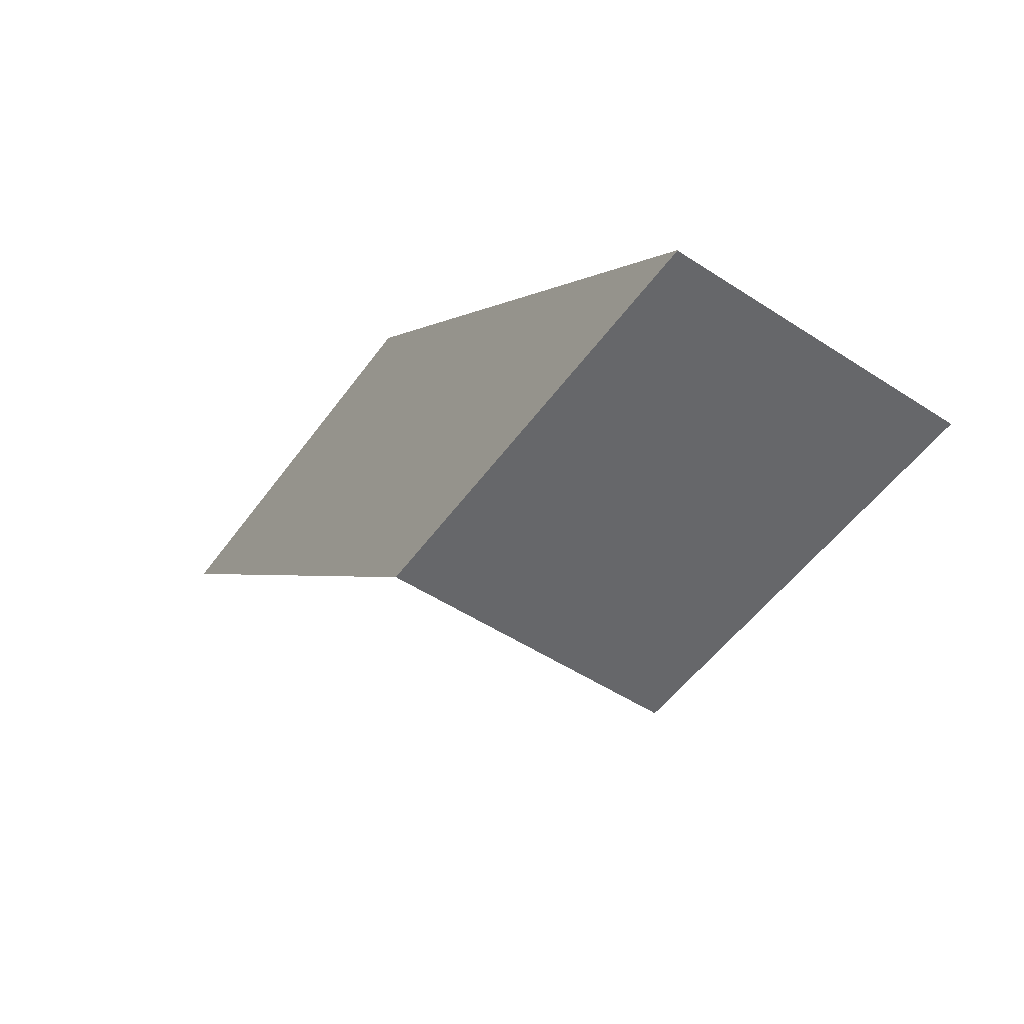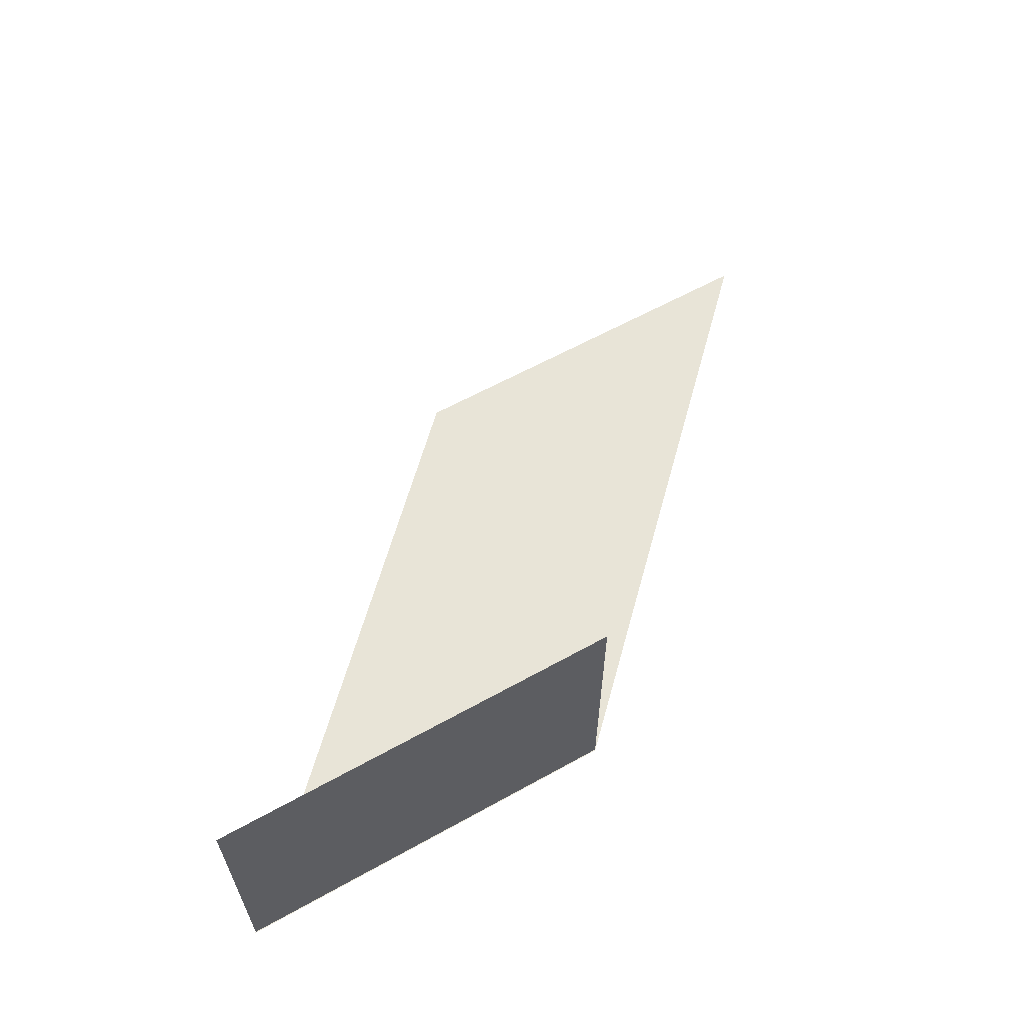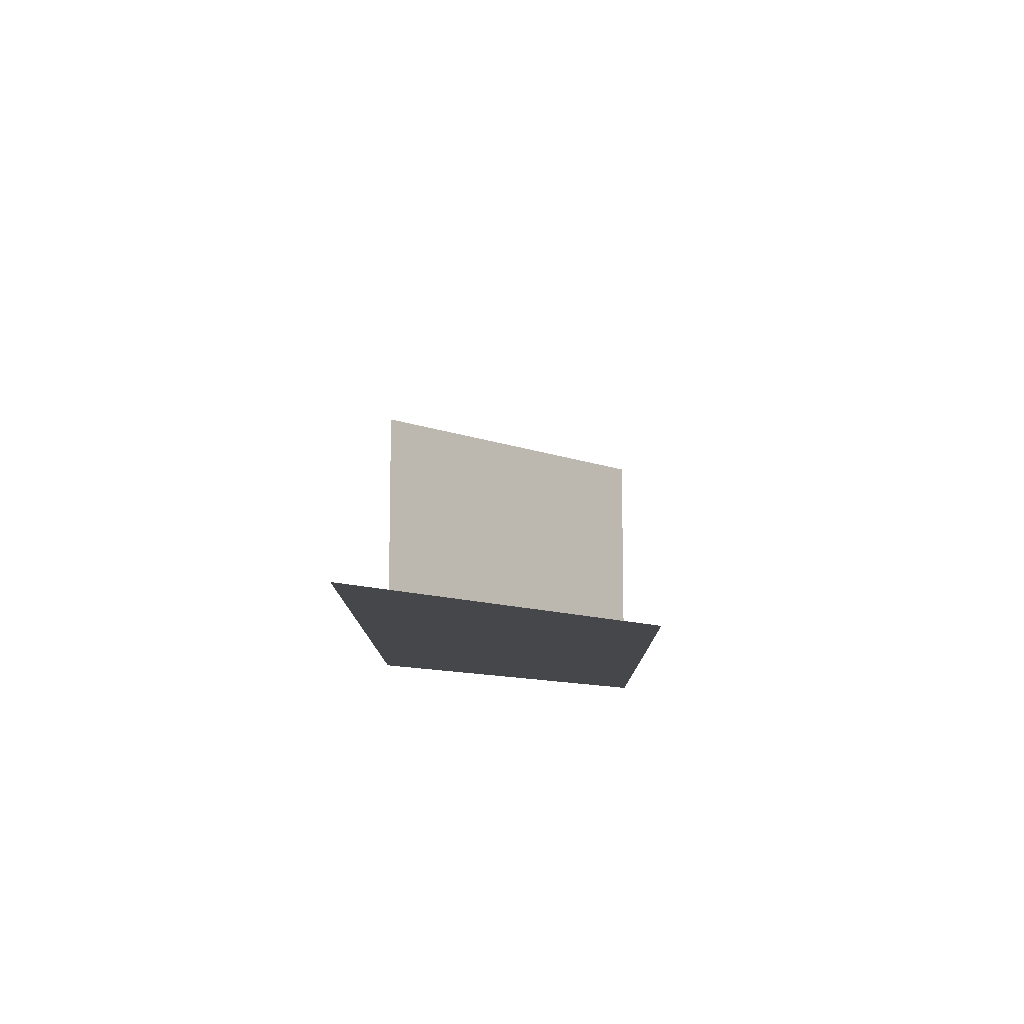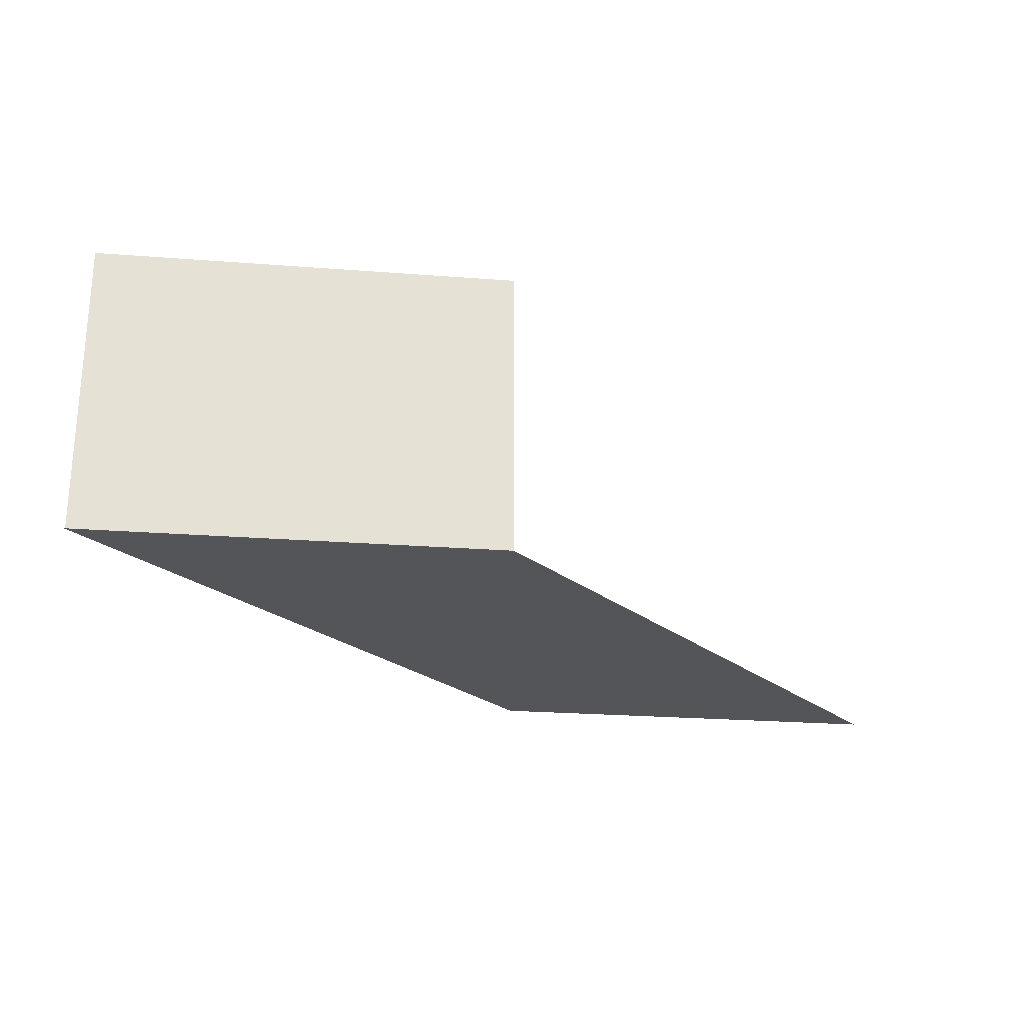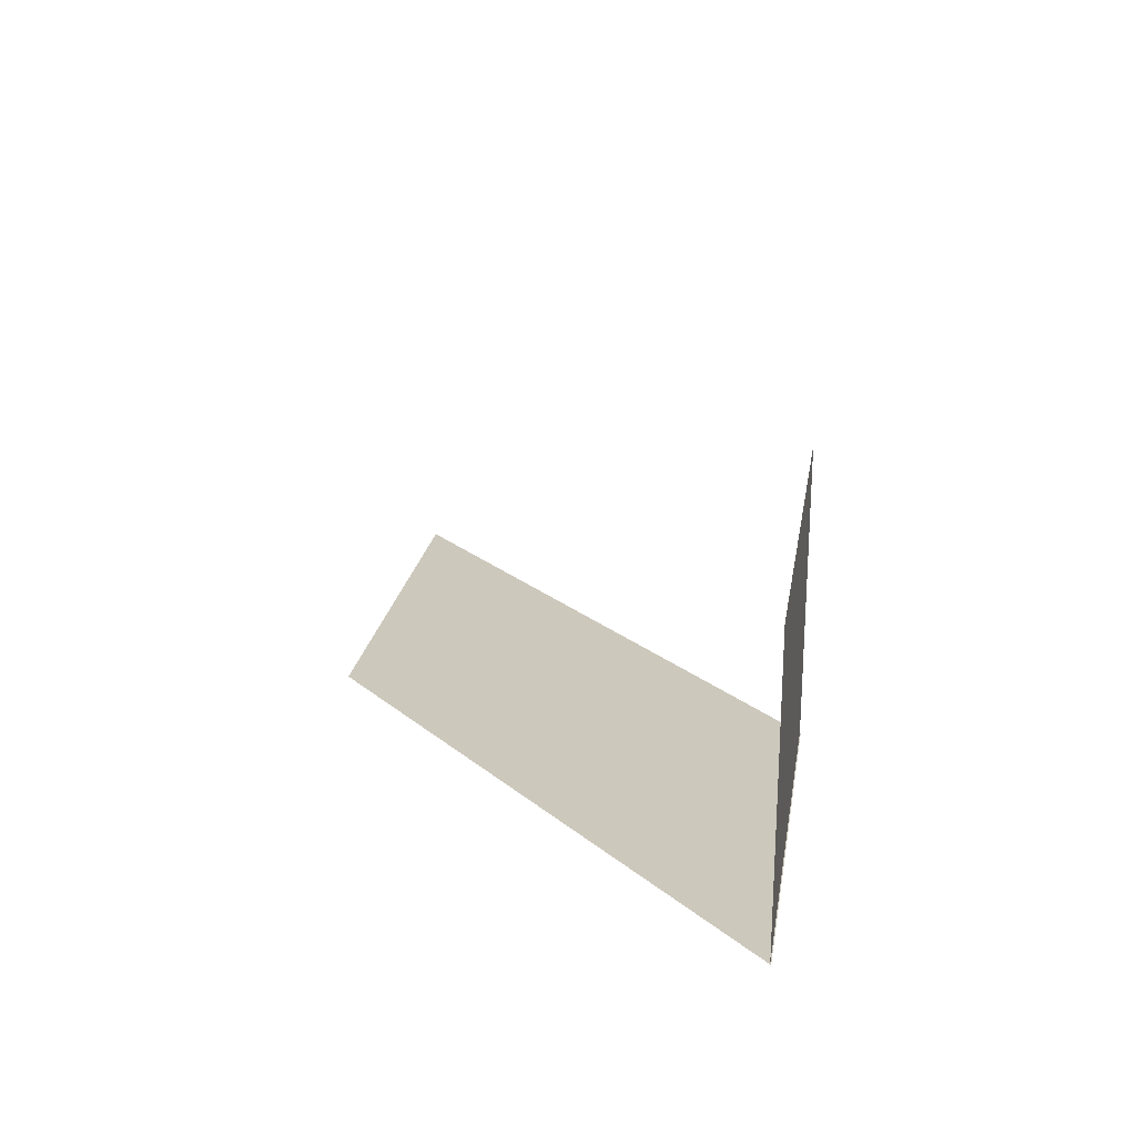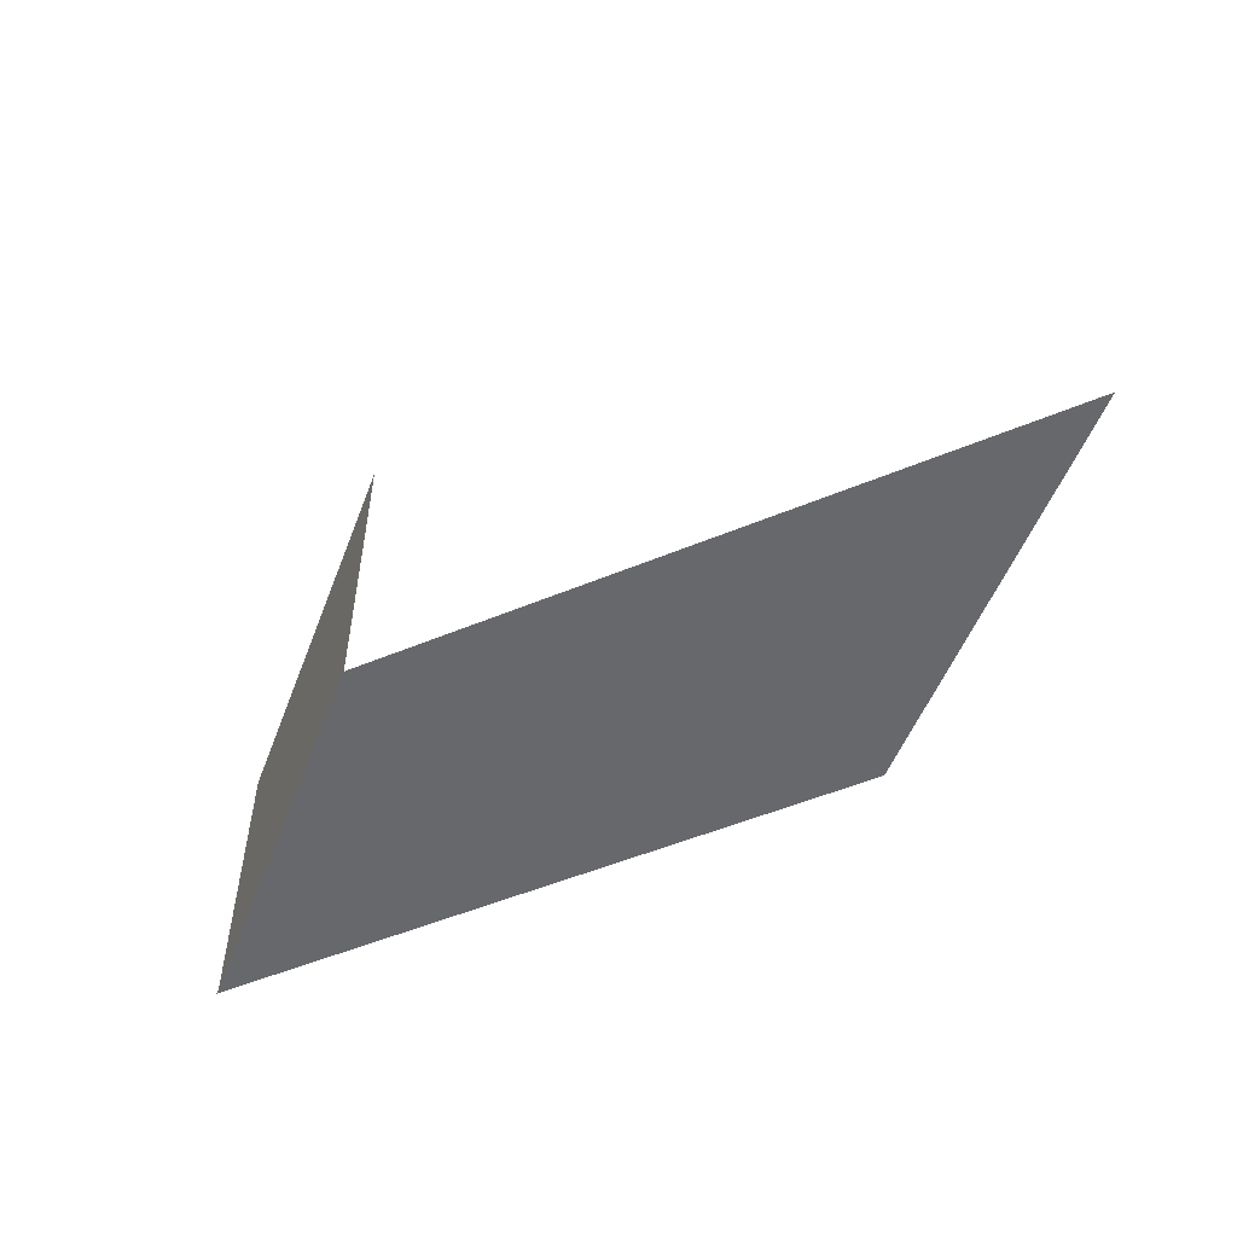
<metadata>
{"format":"obj","ext":"obj","renderer":"f3d","projection":"perspective","resolution":1024,"background":"white","views":[{"elev":-52.2,"azim":55.0,"up":"+Z"},{"elev":61.3,"azim":150.5,"up":"+Y"},{"elev":-10.6,"azim":-44.7,"up":"+Y"},{"elev":-24.5,"azim":172.8,"up":"+Y"},{"elev":22.1,"azim":99.2,"up":"+Y"},{"elev":-52.5,"azim":-110.8,"up":"+Y"}]}
</metadata>
<code>
v 1.067 -0.3568 -0.5672
v -0.06722 -0.3568 0.5672
v -1.067 -0.3568 0.5672
v 0.06724 -0.3568 -0.5672
v 0.06607 -0.3568 -0.5651
v 0.06607 0.3568 -0.5651
v 1.065 0.3568 -0.5651
v 1.065 -0.3568 -0.5651
g mesh_dirt_floor_14_3070_52
f 1 3 2
f 1 4 3
f 5 7 6
f 5 8 7

</code>
